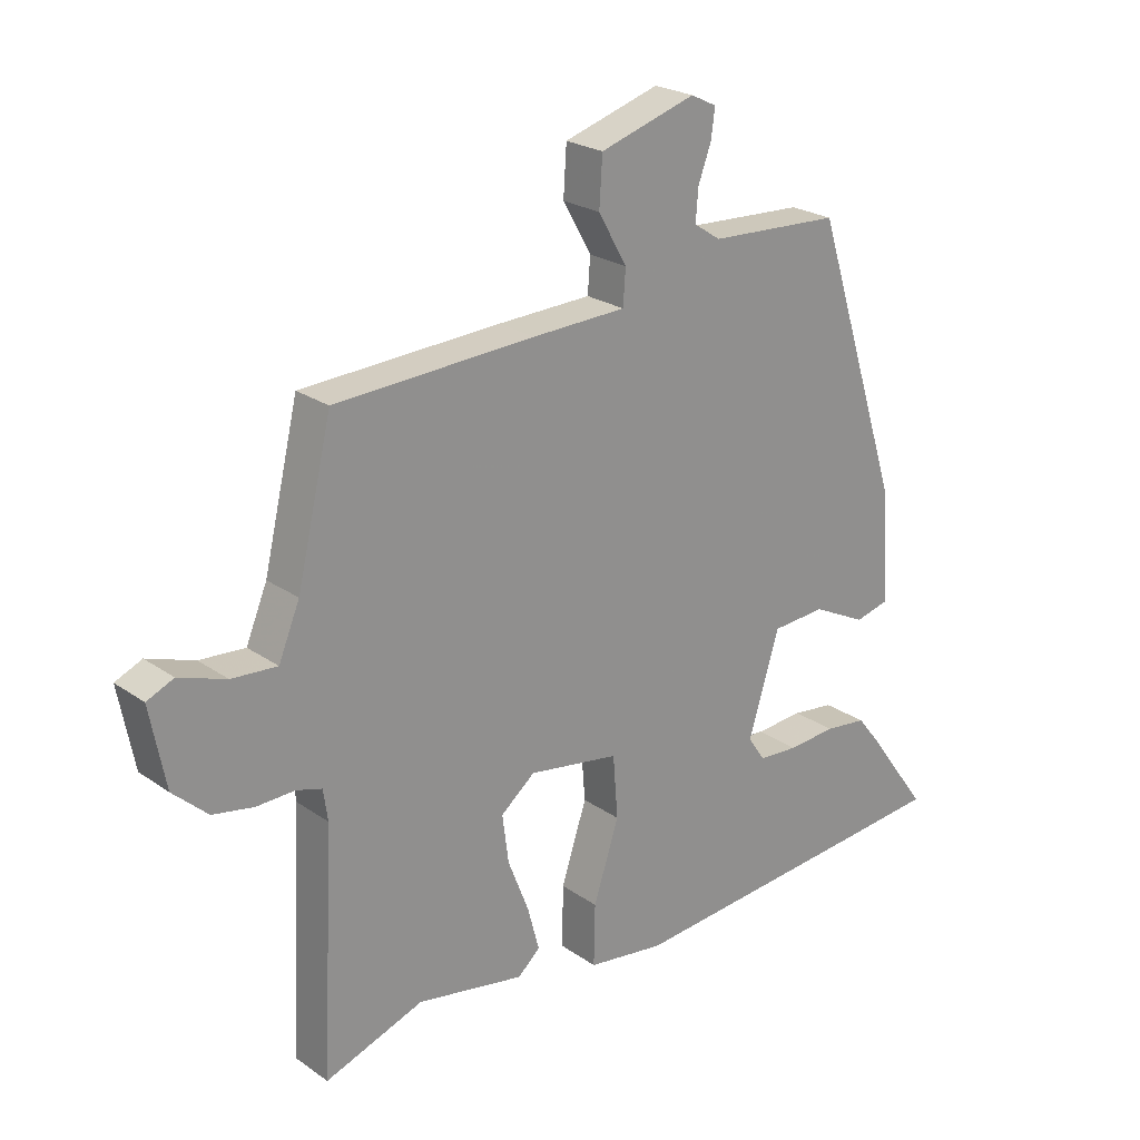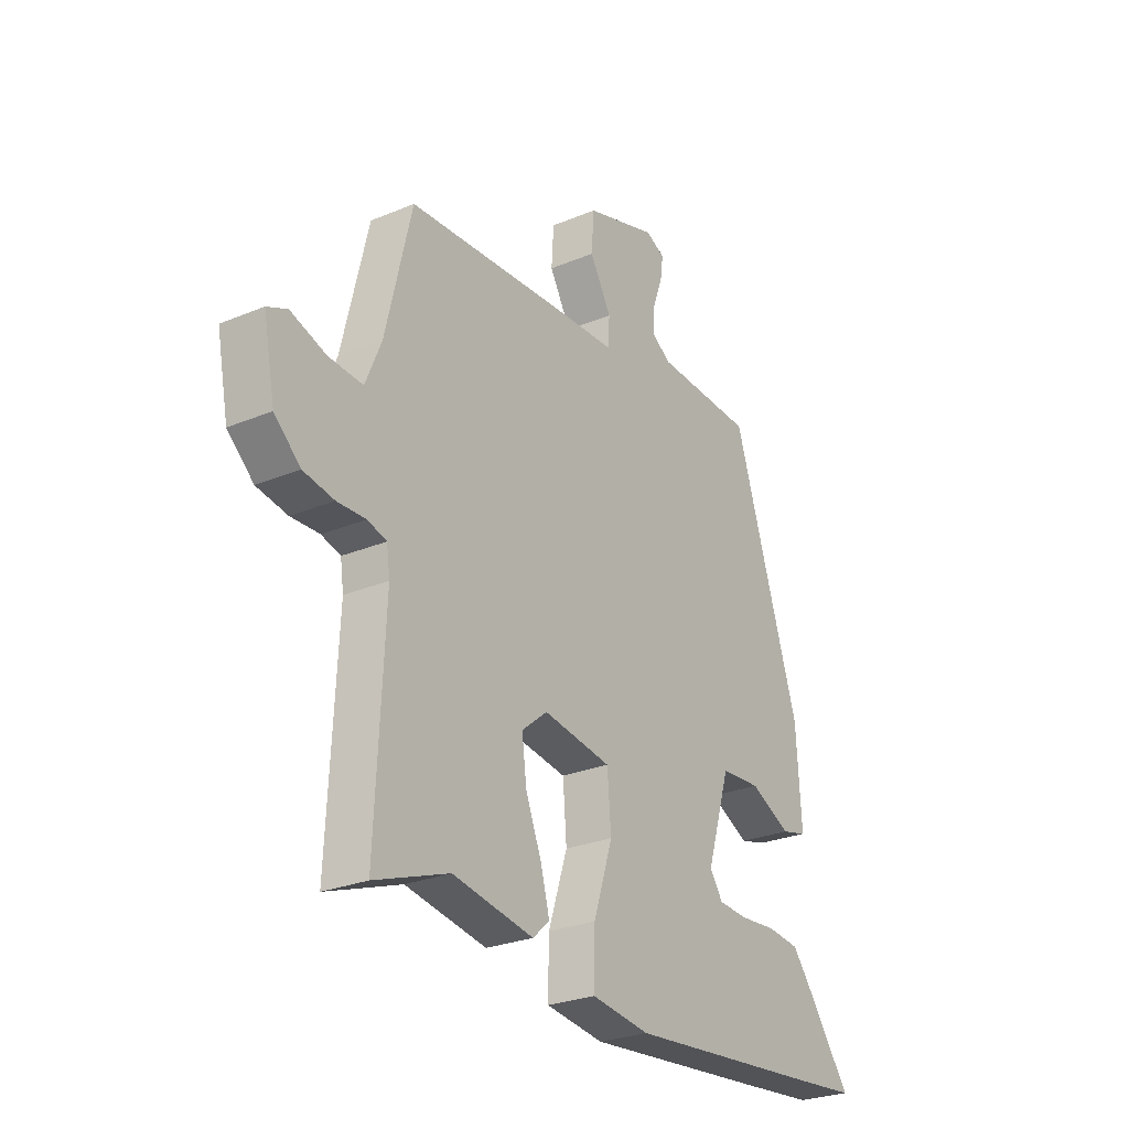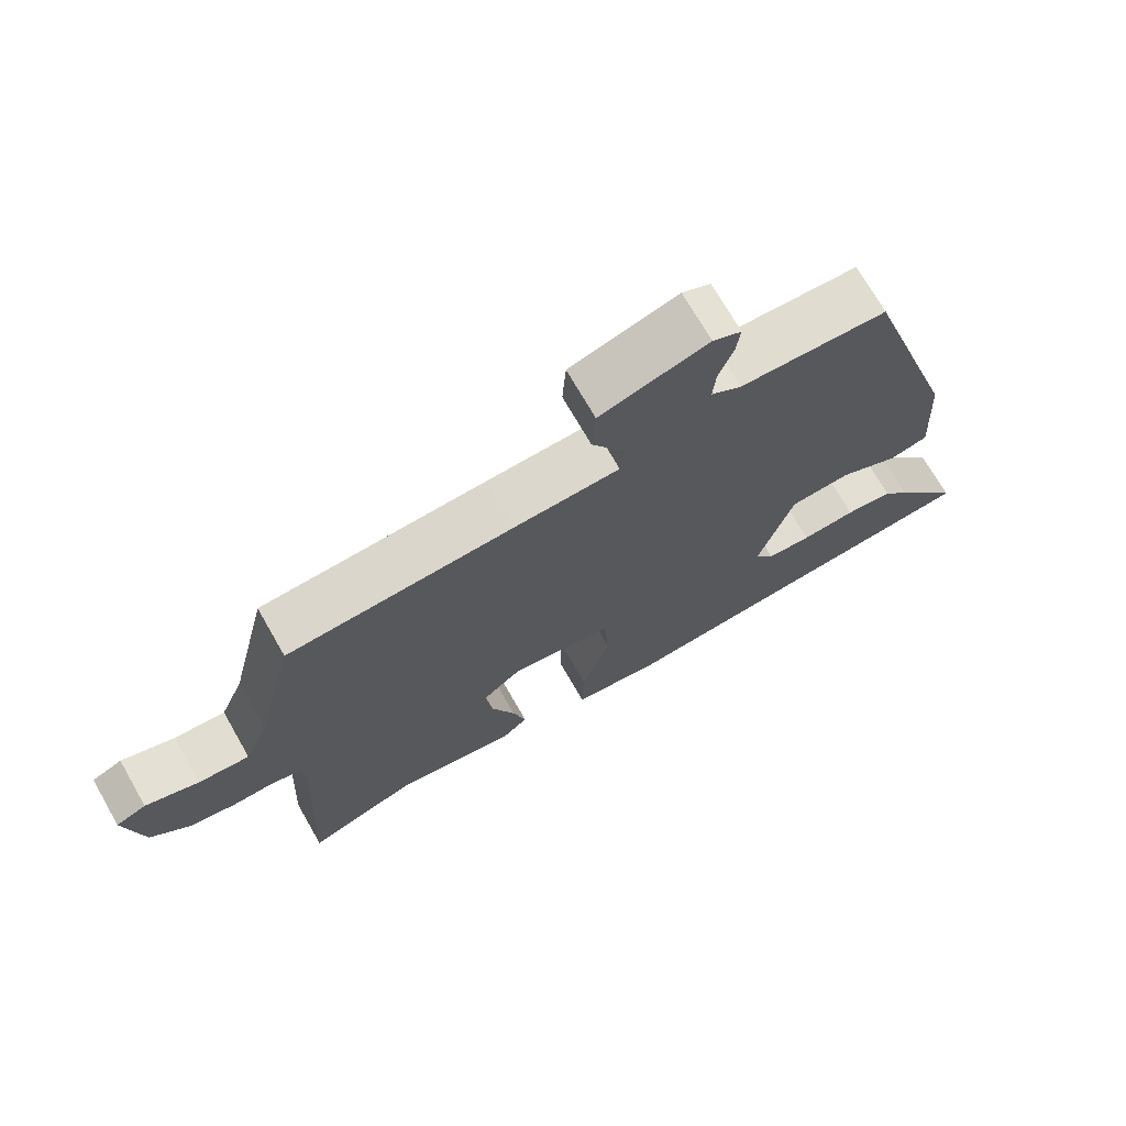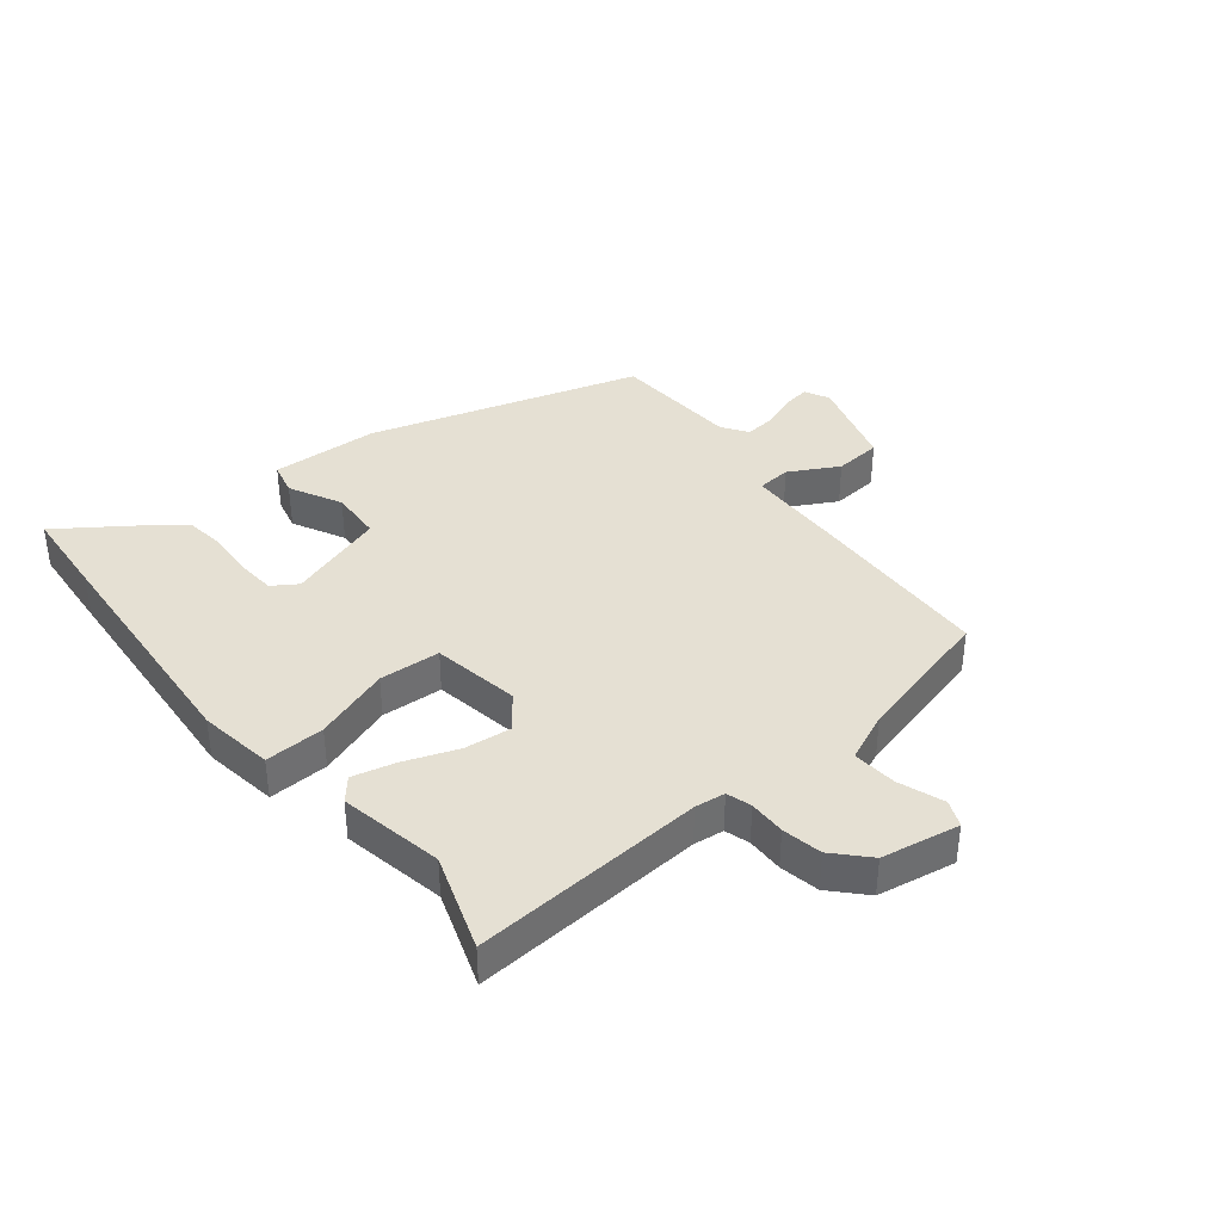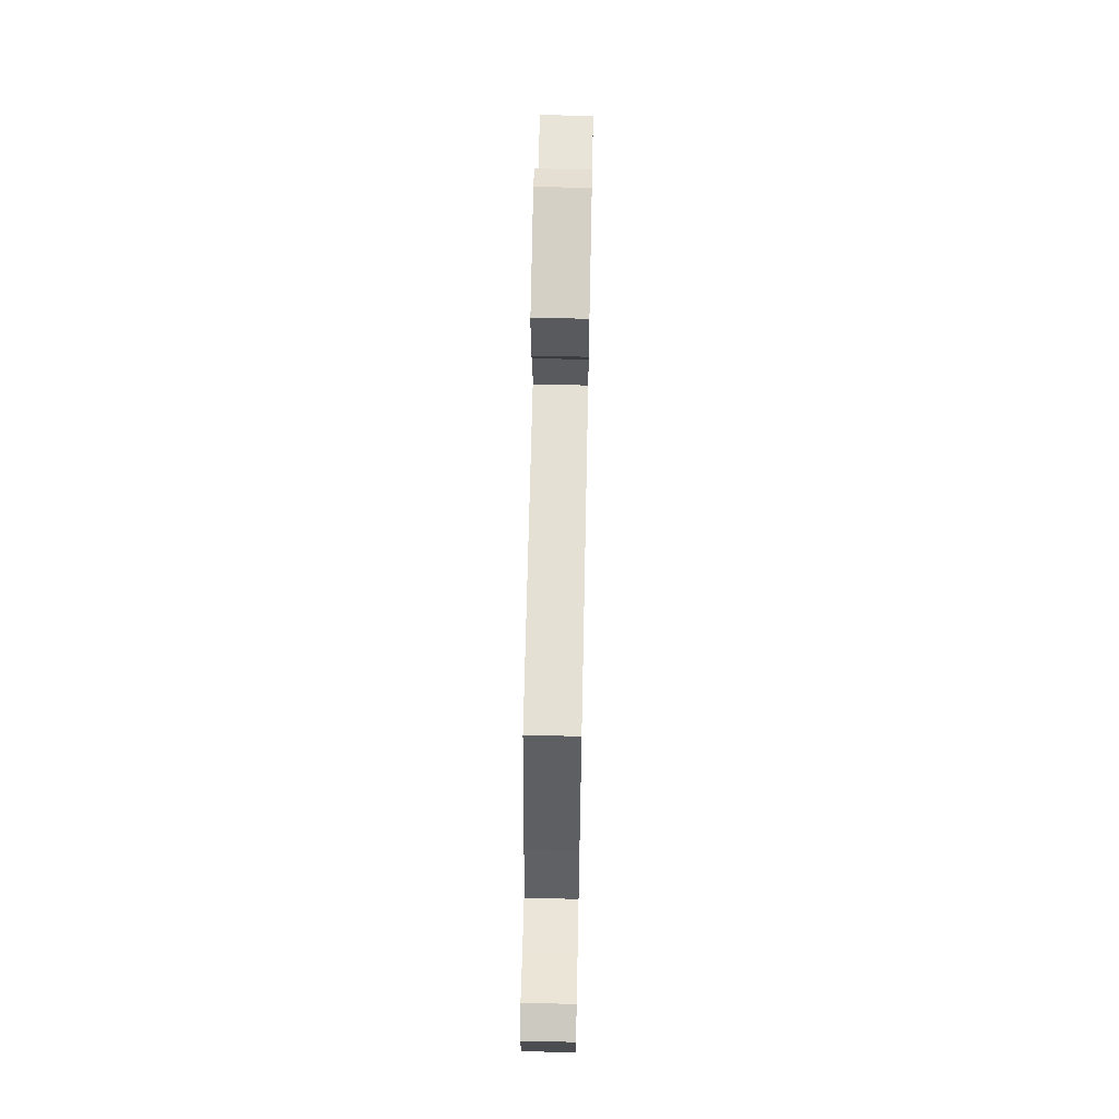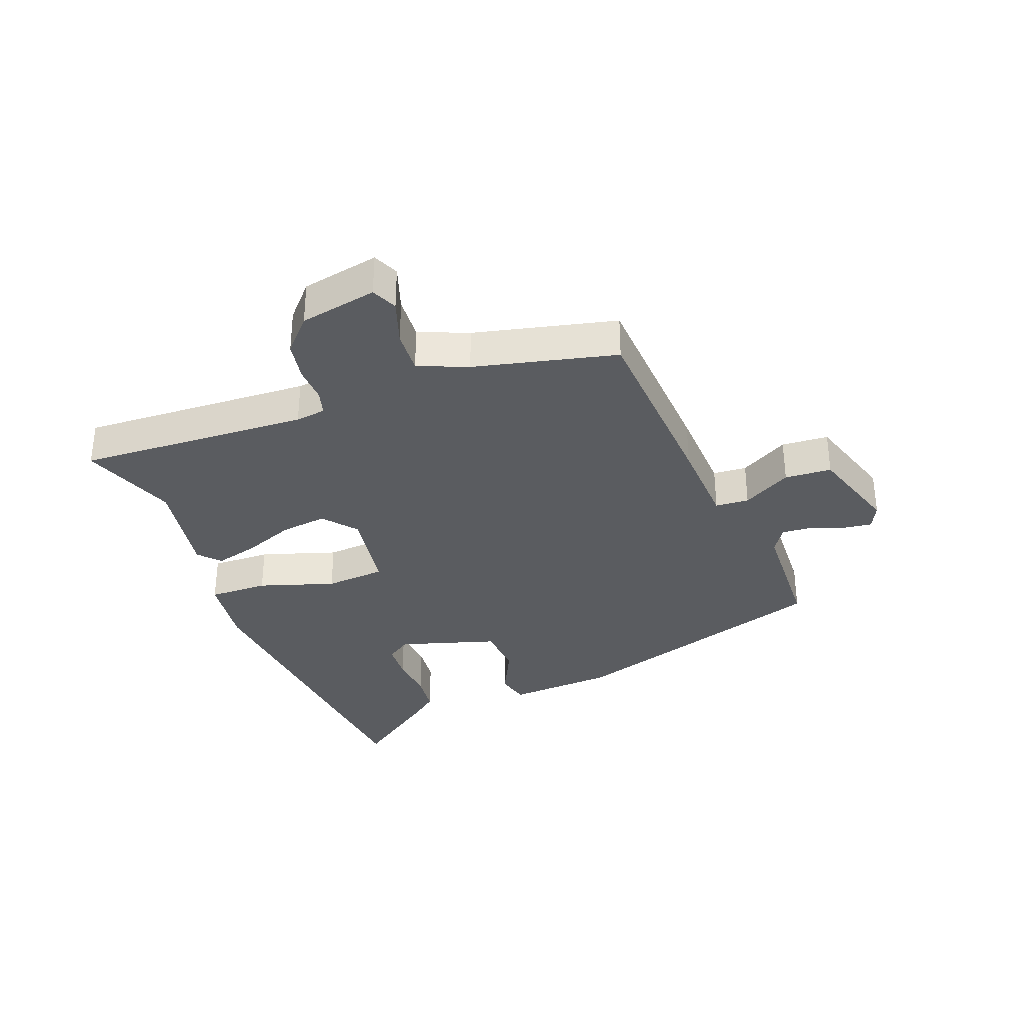
<metadata>
{"format":"obj","ext":"obj","renderer":"f3d","projection":"perspective","resolution":1024,"background":"white","views":[{"elev":23.4,"azim":-40.7,"up":"+Z"},{"elev":-26.7,"azim":-56.8,"up":"+Z"},{"elev":71.4,"azim":-29.8,"up":"+Z"},{"elev":38.2,"azim":-129.7,"up":"+Y"},{"elev":62.9,"azim":-88.8,"up":"+Z"},{"elev":-33.6,"azim":-69.1,"up":"+Y"}]}
</metadata>
<code>
v -0.483 0.07 0.433
v -0.162 0.07 0.45
v -0.011 0.07 0.456
v -0.007 0.07 0.512
v -0.053 0.07 0.593
v -0.048 0.07 0.671
v 0.106 0.07 0.719
v 0.147 0.07 0.699
v 0.141 0.07 0.653
v 0.12 0.07 0.596
v 0.116 0.07 0.545
v 0.159 0.07 0.517
v 0.37 0.07 0.507
v 0.513 0.07 0.061
v 0.524 0.07 -0.118
v 0.469 0.07 -0.132
v 0.382 0.07 -0.089
v 0.296 0.07 -0.095
v 0.246 0.07 -0.258
v 0.274 0.07 -0.299
v 0.338 0.07 -0.303
v 0.416 0.07 -0.297
v 0.484 0.07 -0.305
v 0.522 0.07 -0.353
v 0.621 0.07 -0.489
v 0.469 0.07 -0.503
v 0.067 0.07 -0.538
v -0.057 0.07 -0.521
v -0.055 0.07 -0.422
v -0.014 0.07 -0.296
v -0.022 0.07 -0.195
v -0.168 0.07 -0.172
v -0.223 0.07 -0.217
v -0.213 0.07 -0.294
v -0.179 0.07 -0.381
v -0.16 0.07 -0.452
v -0.196 0.07 -0.484
v -0.369 0.07 -0.453
v -0.528 0.07 -0.51
v -0.509 0.07 -0.125
v -0.516 0.07 -0.075
v -0.557 0.07 -0.063
v -0.618 0.07 -0.065
v -0.684 0.07 -0.053
v -0.74 0.07 -0.002
v -0.765 0.07 0.127
v -0.722 0.07 0.146
v -0.646 0.07 0.12
v -0.573 0.07 0.115
v -0.539 0.07 0.197
v -0.483 0 0.433
v -0.162 0 0.45
v -0.011 0 0.456
v -0.007 0 0.512
v -0.053 0 0.593
v -0.048 0 0.671
v 0.106 0 0.719
v 0.147 0 0.699
v 0.141 0 0.653
v 0.12 0 0.596
v 0.116 0 0.545
v 0.159 0 0.517
v 0.37 0 0.507
v 0.513 0 0.061
v 0.524 0 -0.118
v 0.469 0 -0.132
v 0.382 0 -0.089
v 0.296 0 -0.095
v 0.246 0 -0.258
v 0.274 0 -0.299
v 0.338 0 -0.303
v 0.416 0 -0.297
v 0.484 0 -0.305
v 0.522 0 -0.353
v 0.621 0 -0.489
v 0.469 0 -0.503
v 0.067 0 -0.538
v -0.057 0 -0.521
v -0.055 0 -0.422
v -0.014 0 -0.296
v -0.022 0 -0.195
v -0.168 0 -0.172
v -0.223 0 -0.217
v -0.213 0 -0.294
v -0.179 0 -0.381
v -0.16 0 -0.452
v -0.196 0 -0.484
v -0.369 0 -0.453
v -0.528 0 -0.51
v -0.509 0 -0.125
v -0.516 0 -0.075
v -0.557 0 -0.063
v -0.618 0 -0.065
v -0.684 0 -0.053
v -0.74 0 -0.002
v -0.765 0 0.127
v -0.722 0 0.146
v -0.646 0 0.12
v -0.573 0 0.115
v -0.539 0 0.197
f 45 46 47 48
f 45 48 49
f 42 43 44 45
f 41 42 45 49
f 38 39 40
f 38 40 41
f 34 35 36 37
f 33 34 37 38
f 27 28 29 30
f 27 30 31
f 26 27 31
f 25 26 31
f 21 22 23 24
f 20 21 24 25
f 14 15 16 17
f 12 13 14 17
f 11 12 17 18
f 7 8 9 10
f 7 10 11
f 4 5 6 7
f 3 4 7 11
f 50 1 2 3
f 41 49 50 3
f 33 38 41 3
f 20 25 31
f 19 20 31
f 11 18 19 31
f 11 31 32
f 3 11 32 33
f 98 97 96 95
f 99 98 95
f 95 94 93 92
f 99 95 92 91
f 90 89 88
f 91 90 88
f 87 86 85 84
f 88 87 84 83
f 80 79 78 77
f 81 80 77
f 81 77 76
f 81 76 75
f 74 73 72 71
f 75 74 71 70
f 67 66 65 64
f 67 64 63 62
f 68 67 62 61
f 60 59 58 57
f 61 60 57
f 57 56 55 54
f 61 57 54 53
f 53 52 51 100
f 53 100 99 91
f 53 91 88 83
f 81 75 70
f 81 70 69
f 81 69 68 61
f 82 81 61
f 83 82 61 53
f 1 51 52 2
f 2 52 53 3
f 3 53 54 4
f 4 54 55 5
f 5 55 56 6
f 6 56 57 7
f 7 57 58 8
f 8 58 59 9
f 9 59 60 10
f 10 60 61 11
f 11 61 62 12
f 12 62 63 13
f 13 63 64 14
f 14 64 65 15
f 15 65 66 16
f 16 66 67 17
f 17 67 68 18
f 18 68 69 19
f 19 69 70 20
f 20 70 71 21
f 21 71 72 22
f 22 72 73 23
f 23 73 74 24
f 24 74 75 25
f 25 75 76 26
f 26 76 77 27
f 27 77 78 28
f 28 78 79 29
f 29 79 80 30
f 30 80 81 31
f 31 81 82 32
f 32 82 83 33
f 33 83 84 34
f 34 84 85 35
f 35 85 86 36
f 36 86 87 37
f 37 87 88 38
f 38 88 89 39
f 39 89 90 40
f 40 90 91 41
f 41 91 92 42
f 42 92 93 43
f 43 93 94 44
f 44 94 95 45
f 45 95 96 46
f 46 96 97 47
f 47 97 98 48
f 48 98 99 49
f 49 99 100 50
f 50 100 51 1

</code>
